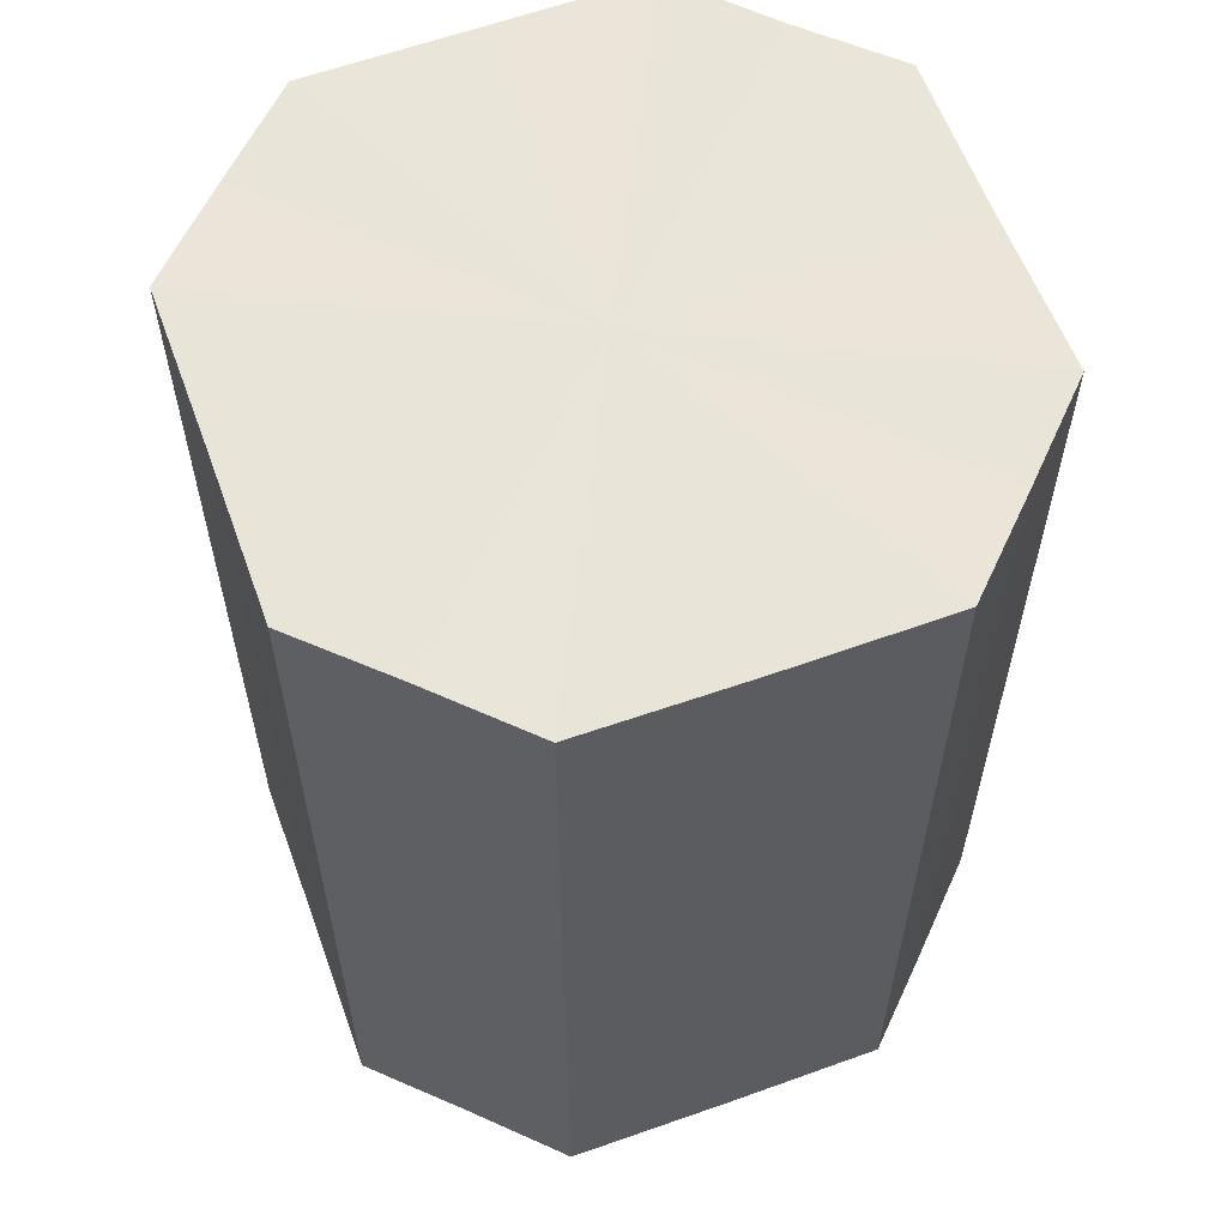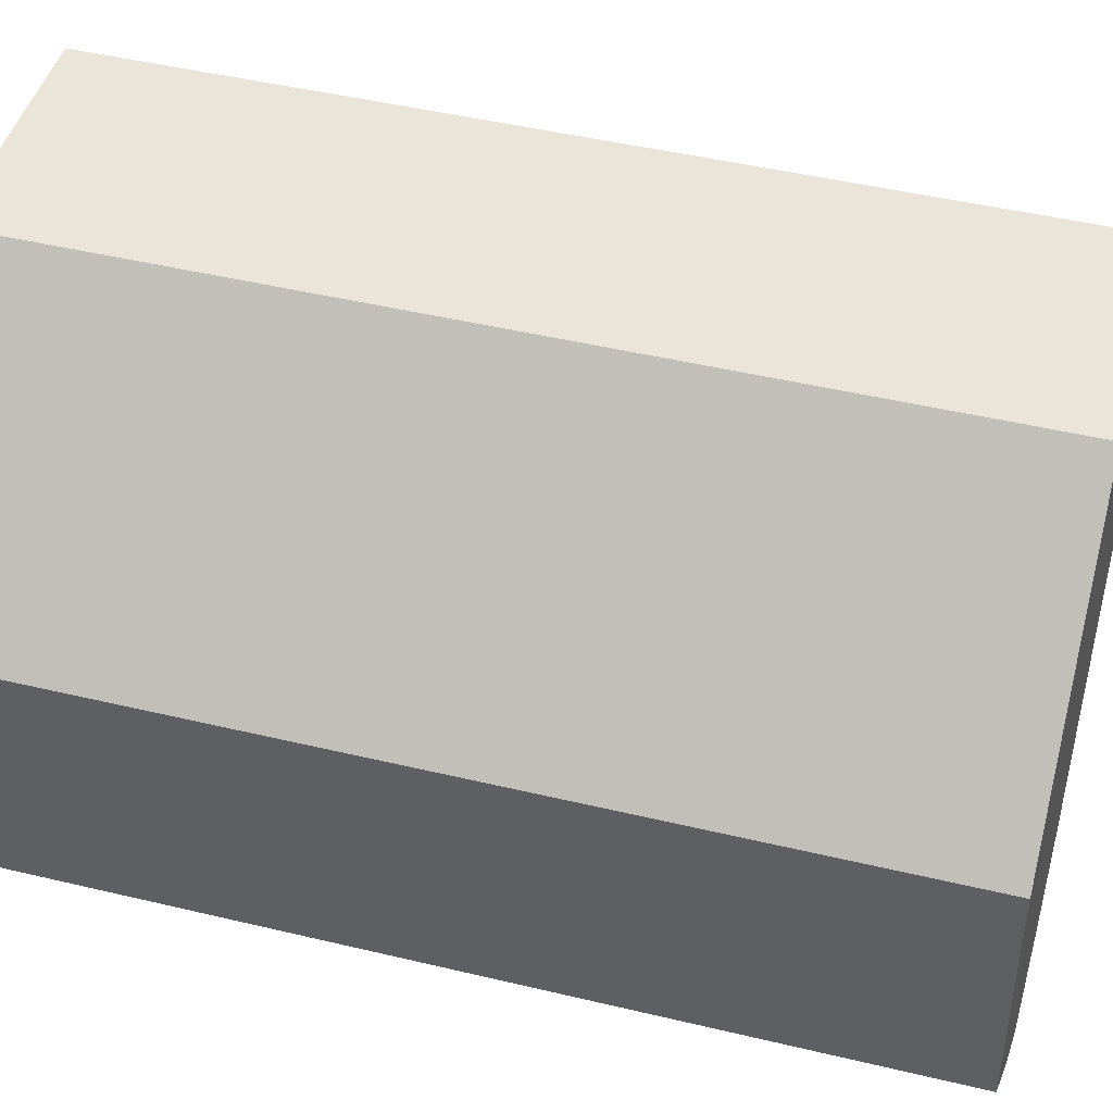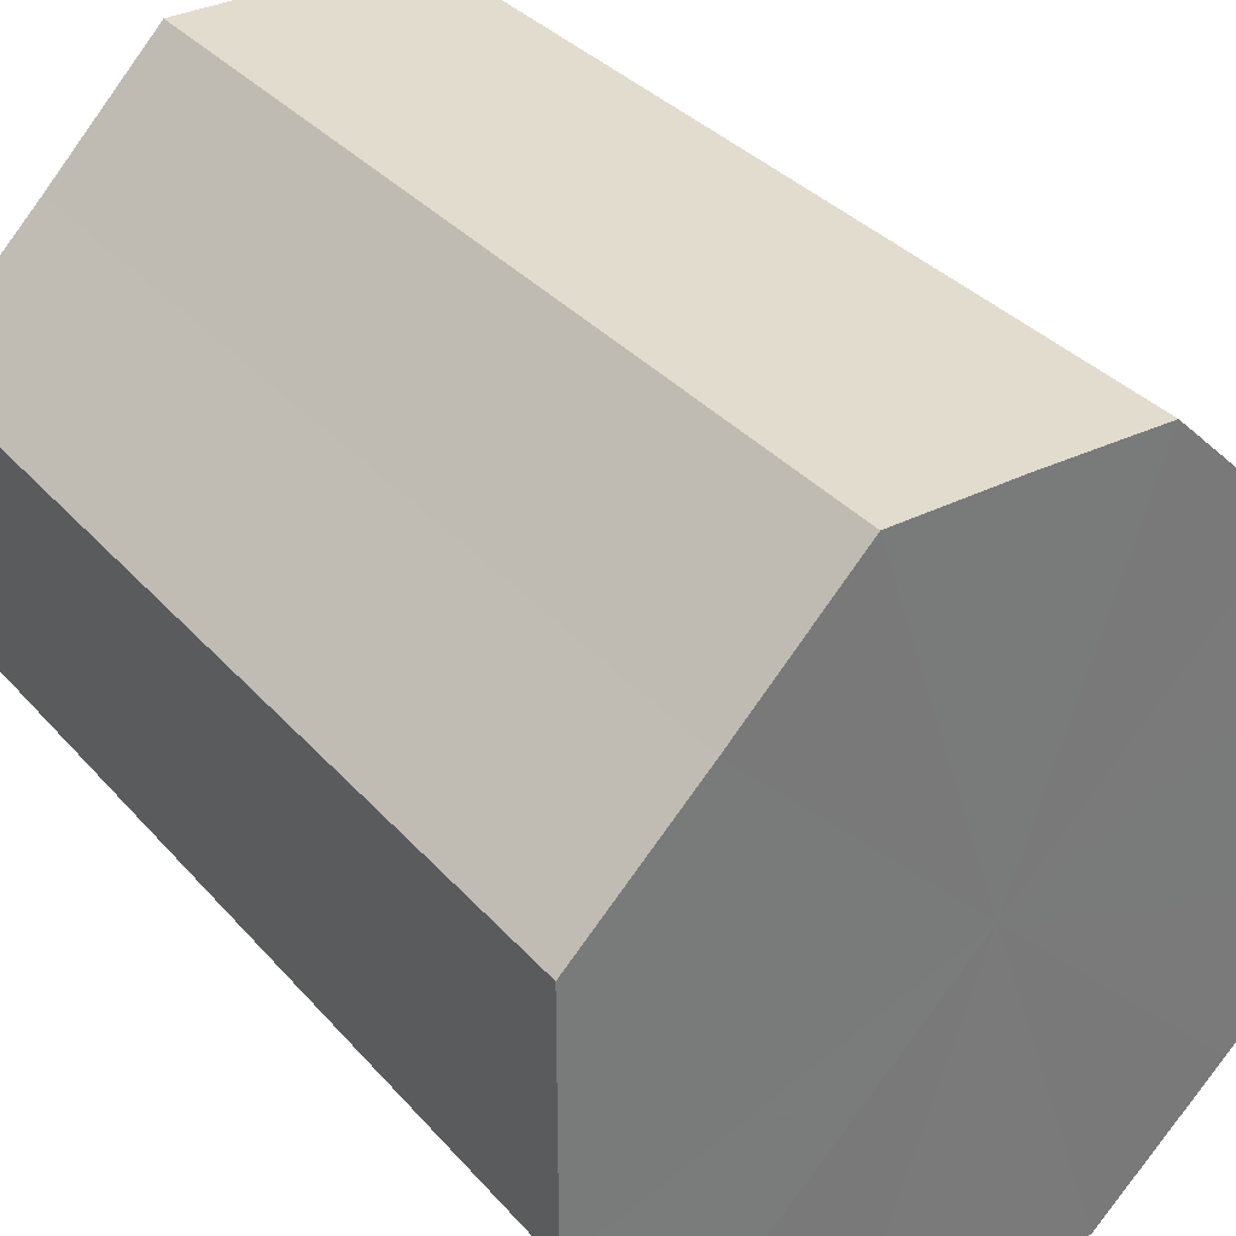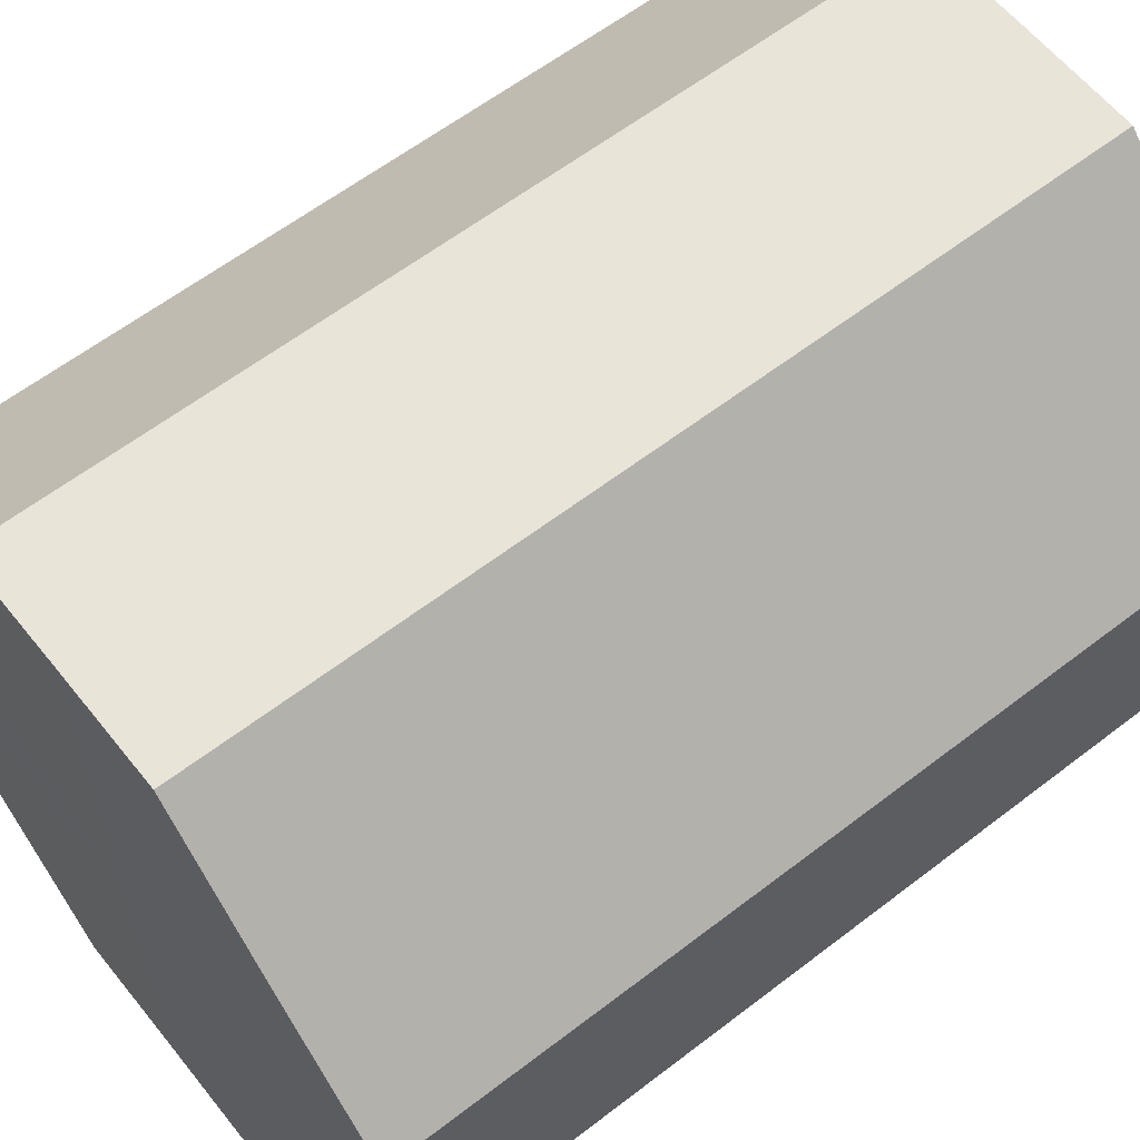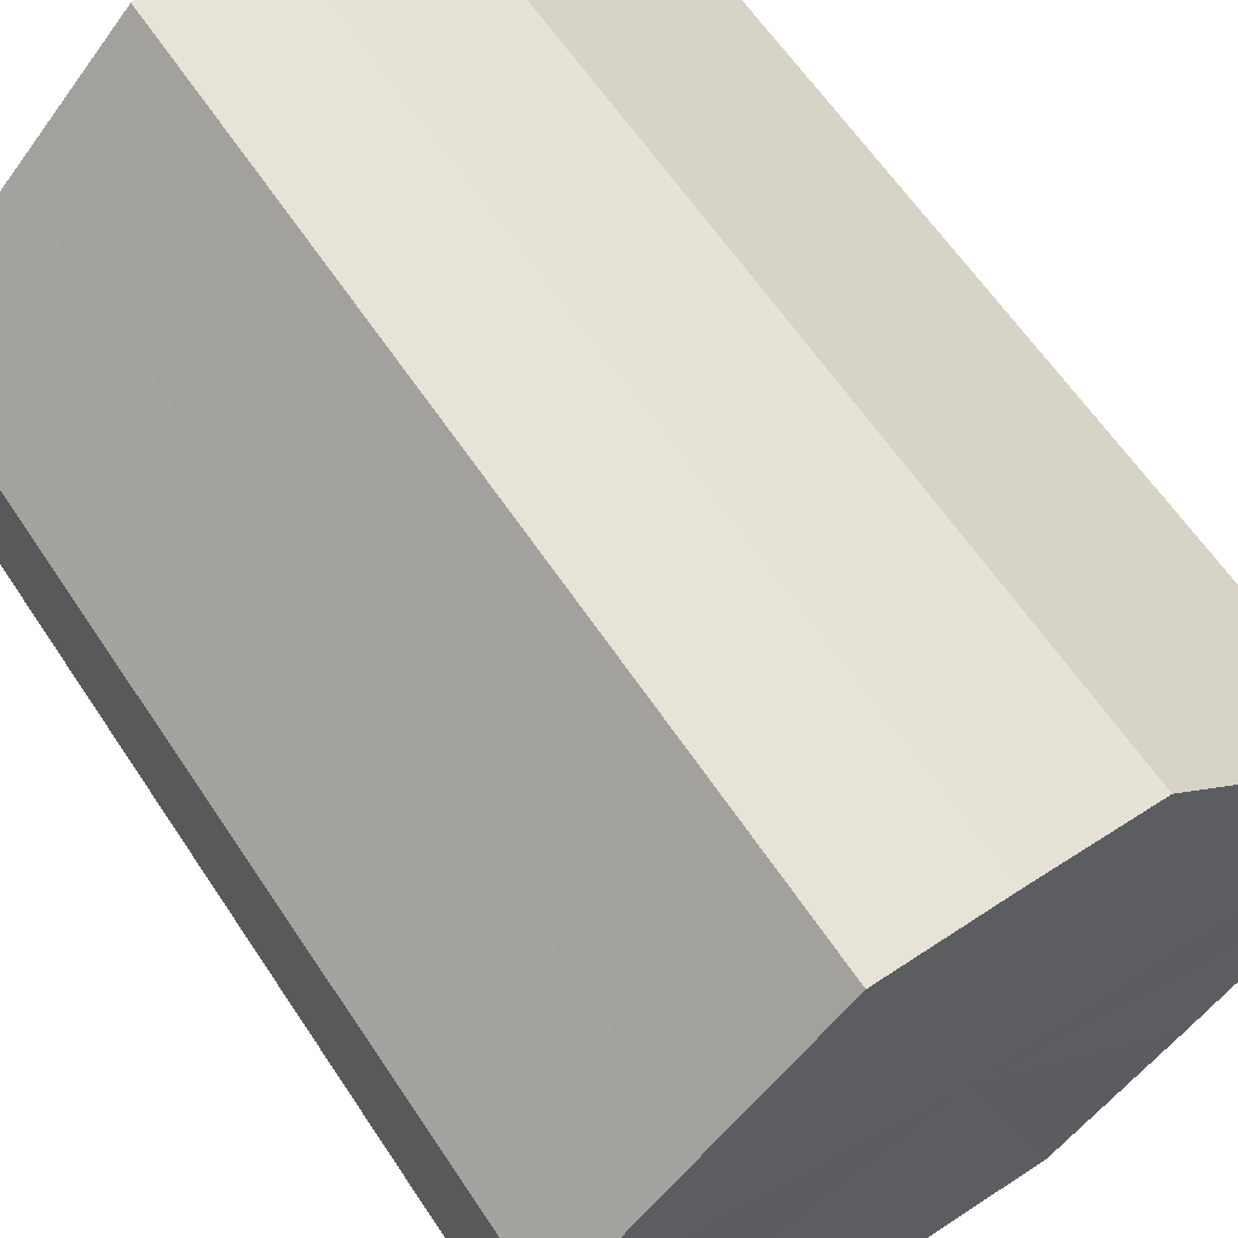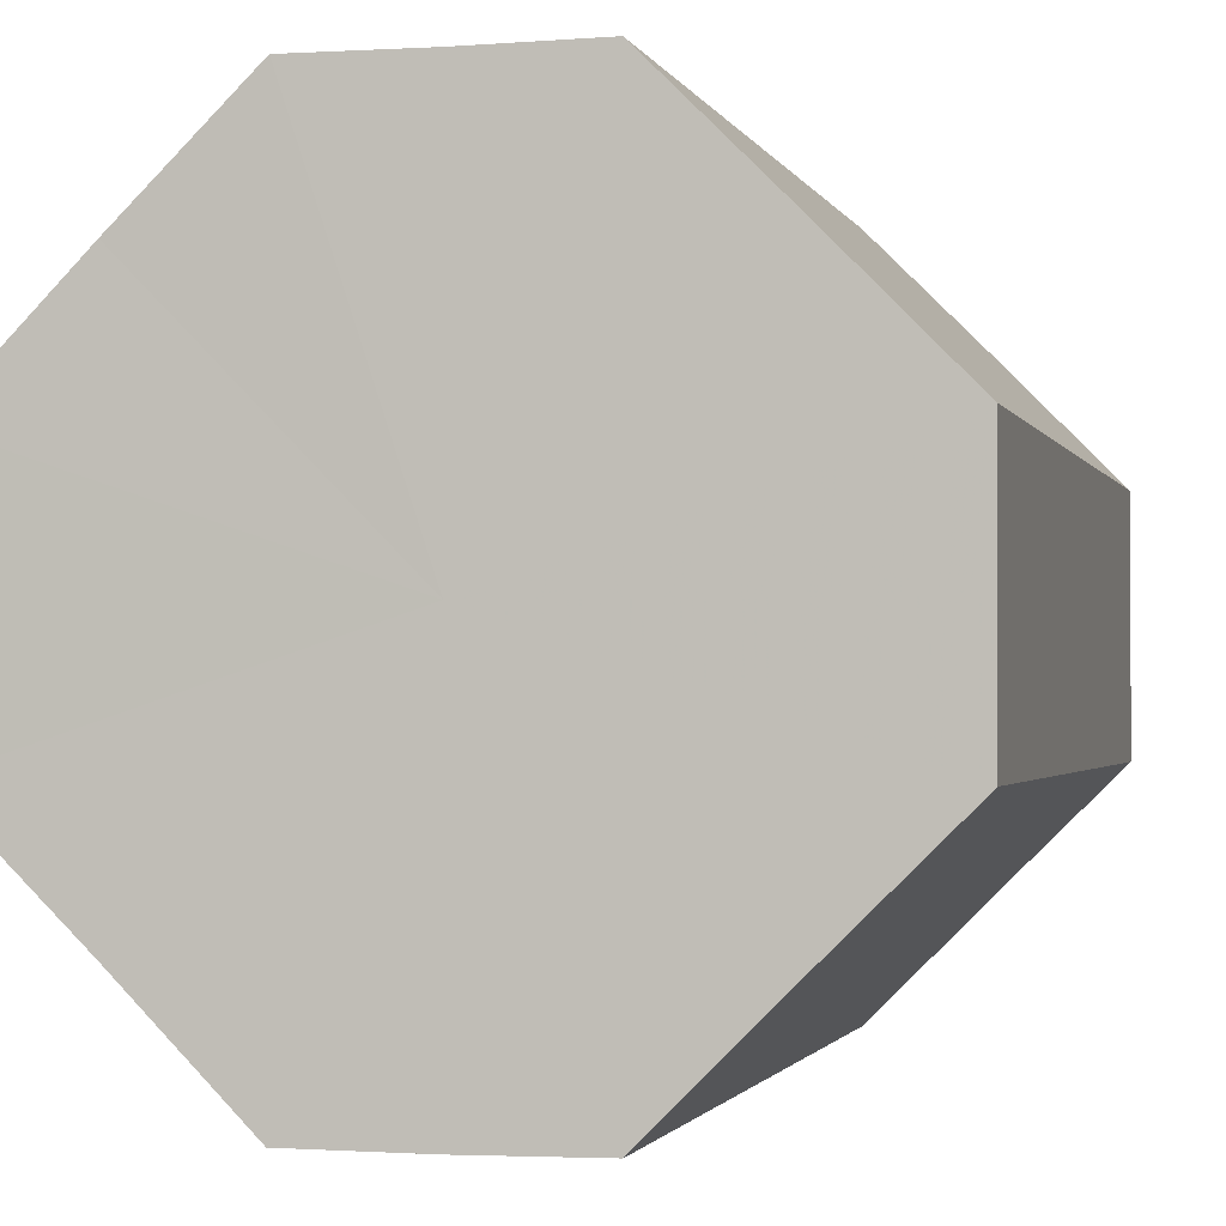
<metadata>
{"format":"obj","ext":"obj","renderer":"f3d","projection":"perspective","resolution":1024,"background":"white","views":[{"elev":59.8,"azim":114.8,"up":"+Z"},{"elev":45.3,"azim":-74.5,"up":"+Y"},{"elev":34.0,"azim":-34.5,"up":"+Y"},{"elev":60.3,"azim":51.7,"up":"+Y"},{"elev":62.4,"azim":146.4,"up":"+Y"},{"elev":-1.5,"azim":-166.2,"up":"+Y"}]}
</metadata>
<code>
o 26196
v 2250 1883 14.14
v 2250 1883 14.14
v 2250 1883 14.22
v 2250 1883 14.14
v 2250 1883 14.22
v 2250 1883 14.14
v 2250 1883 14.22
v 2250 1883 14.14
v 2250 1883 14.22
v 2250 1883 14.14
v 2250 1883 14.22
v 2250 1883 14.14
v 2250 1883 14.22
v 2250 1883 14.14
v 2250 1883 14.22
v 2250 1883 14.14
v 2250 1883 14.22
v 2250 1883 14.14
v 2250 1883 14.22
v 2250 1883 14.14
v 2250 1883 14.22
v 2250 1883 14.14
v 2250 1883 14.22
v 2250 1883 14.14
v 2250 1883 14.22
v 2250 1883 14.14
v 2250 1883 14.22
v 2250 1883 14.14
v 2250 1883 14.22
v 2250 1883 14.14
v 2250 1883 14.22
v 2250 1883 14.22
v 2250 1883 14.22
v 2250 1883 14.14
v 2250 1883 14.22
v 2250 1883 14.14
v 2250 1883 14.22
v 2250 1883 14.22
v 2250 1883 14.14
v 2250 1883 14.22
v 2250 1883 14.14
v 2250 1883 14.14
v 2250 1883 14.22
v 2250 1883 14.22
v 2250 1883 14.14
v 2250 1883 14.22
v 2250 1883 14.14
v 2250 1883 14.14
v 2250 1883 14.22
v 2250 1883 14.22
v 2250 1883 14.14
v 2250 1883 14.22
v 2250 1883 14.14
v 2250 1883 14.14
v 2250 1883 14.22
v 2250 1883 14.22
v 2250 1883 14.14
v 2250 1883 14.22
v 2250 1883 14.14
v 2250 1883 14.14
v 2250 1883 14.22
v 2250 1883 14.22
v 2250 1883 14.14
v 2250 1883 14.14
v 2250 1883 14.14
v 2250 1883 14.14
v 2250 1883 14.14
v 2250 1883 14.14
v 2250 1883 14.14
v 2250 1883 14.14
v 2250 1883 14.14
v 2250 1883 14.14
v 2250 1883 14.14
v 2250 1883 14.14
v 2250 1883 14.14
v 2250 1883 14.14
v 2250 1883 14.14
v 2250 1883 14.14
v 2250 1883 14.14
v 2250 1883 14.14
v 2250 1883 14.14
v 2250 1883 14.22
v 2250 1883 14.22
v 2250 1883 14.22
v 2250 1883 14.22
v 2250 1883 14.22
v 2250 1883 14.22
v 2250 1883 14.22
v 2250 1883 14.22
v 2250 1883 14.22
v 2250 1883 14.22
v 2250 1883 14.22
v 2250 1883 14.22
v 2250 1883 14.22
v 2250 1883 14.22
v 2250 1883 14.22
v 2250 1883 14.22
v 2250 1883 14.22
f 1 2 3
f 2 4 5
f 6 1 7
f 4 8 9
f 10 6 11
f 8 12 13
f 14 10 15
f 12 16 17
f 18 14 19
f 16 20 21
f 22 18 23
f 20 24 25
f 26 22 27
f 24 28 29
f 30 26 31
f 28 30 32
f 33 34 35
f 35 36 37
f 38 39 33
f 40 41 38
f 37 42 43
f 44 45 40
f 46 47 44
f 43 48 49
f 50 51 46
f 52 53 50
f 49 54 55
f 56 57 52
f 58 59 56
f 55 60 61
f 62 63 58
f 61 64 62
f 65 66 67
f 65 68 66
f 65 67 69
f 65 70 68
f 65 69 71
f 65 72 70
f 65 71 73
f 65 74 72
f 65 73 75
f 65 76 74
f 65 75 77
f 65 78 76
f 65 77 79
f 65 80 78
f 65 79 81
f 65 81 80
f 82 83 84
f 82 85 83
f 82 84 86
f 82 87 85
f 82 86 88
f 82 89 87
f 82 88 90
f 82 91 89
f 82 90 92
f 82 93 91
f 82 92 94
f 82 95 93
f 82 94 96
f 82 97 95
f 82 96 98
f 82 98 97

</code>
